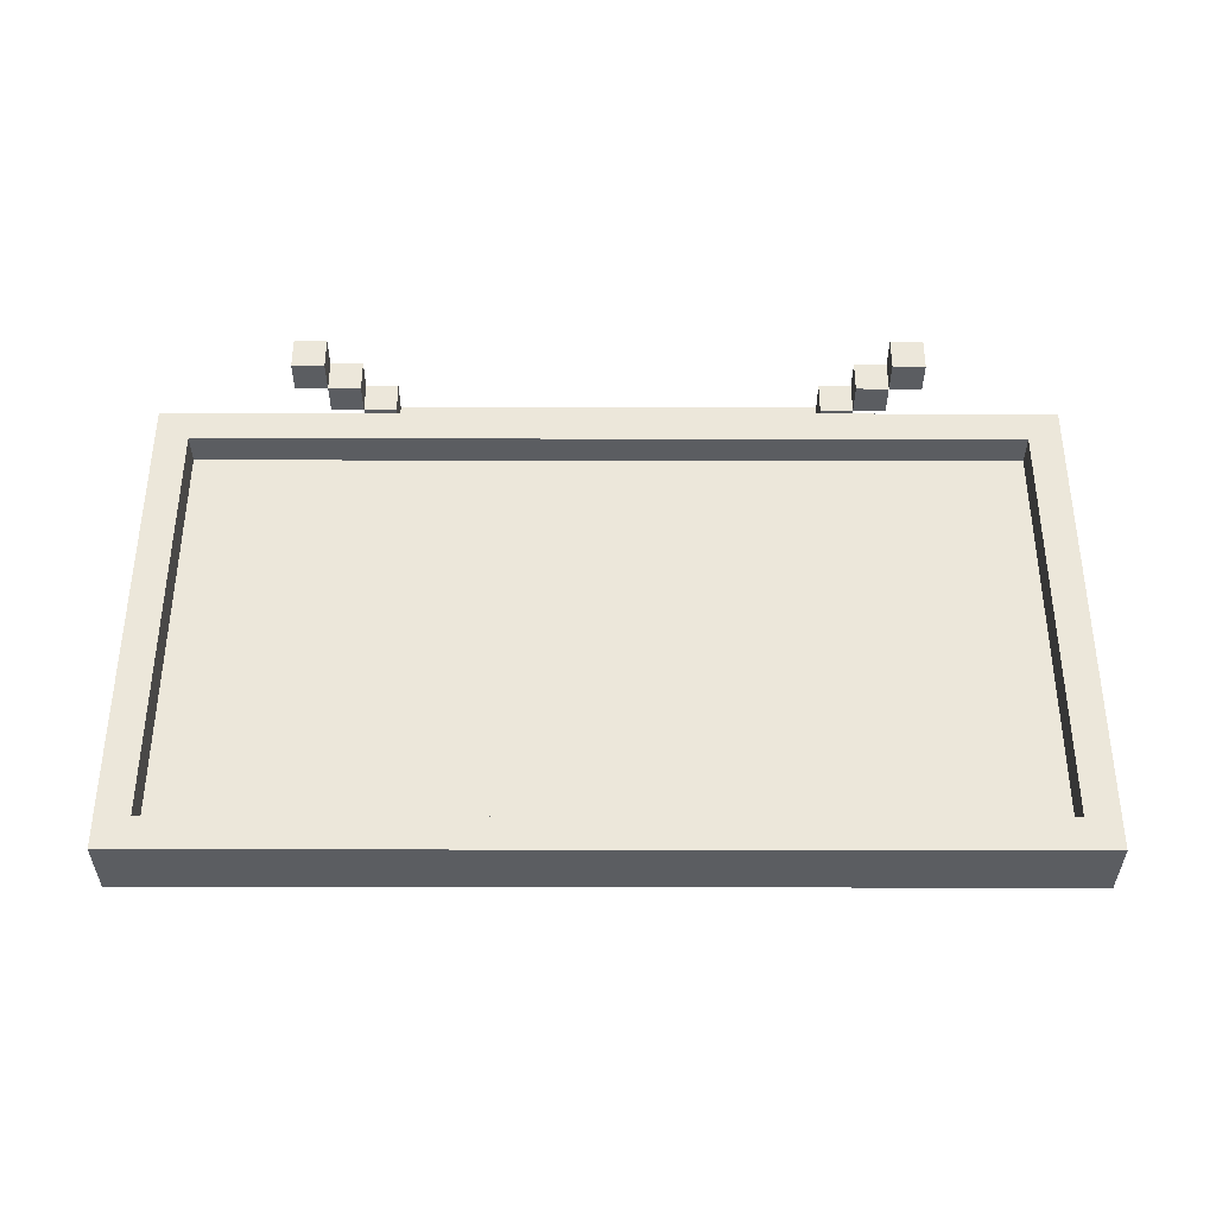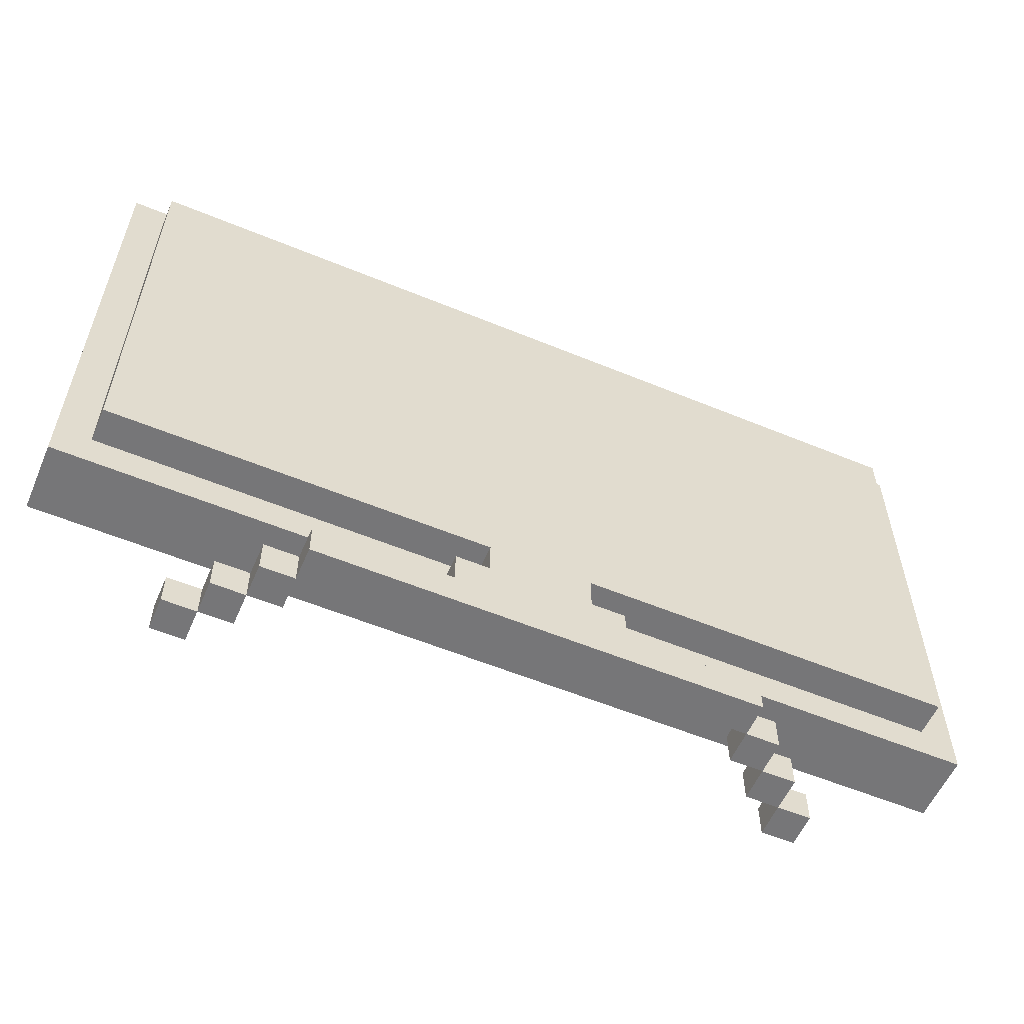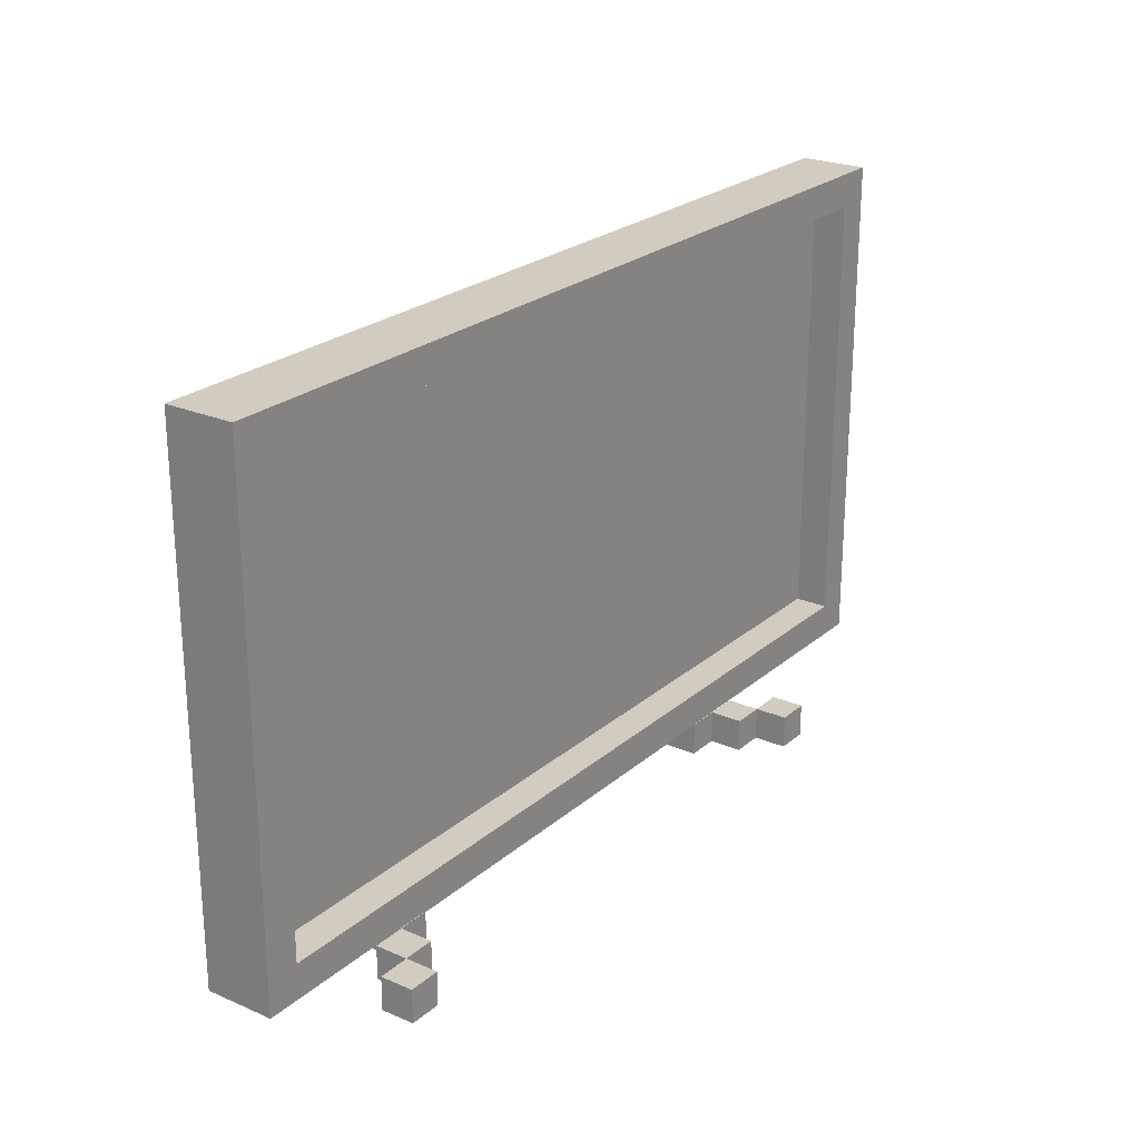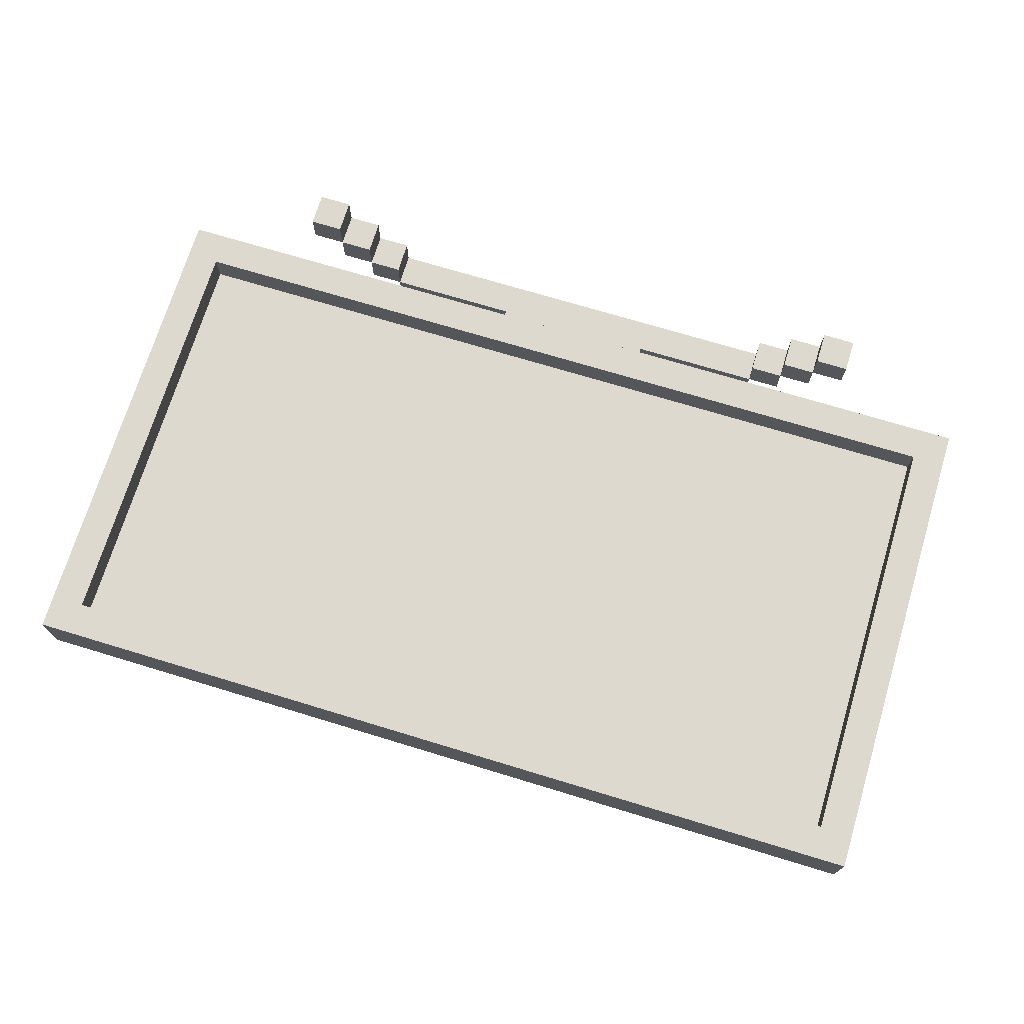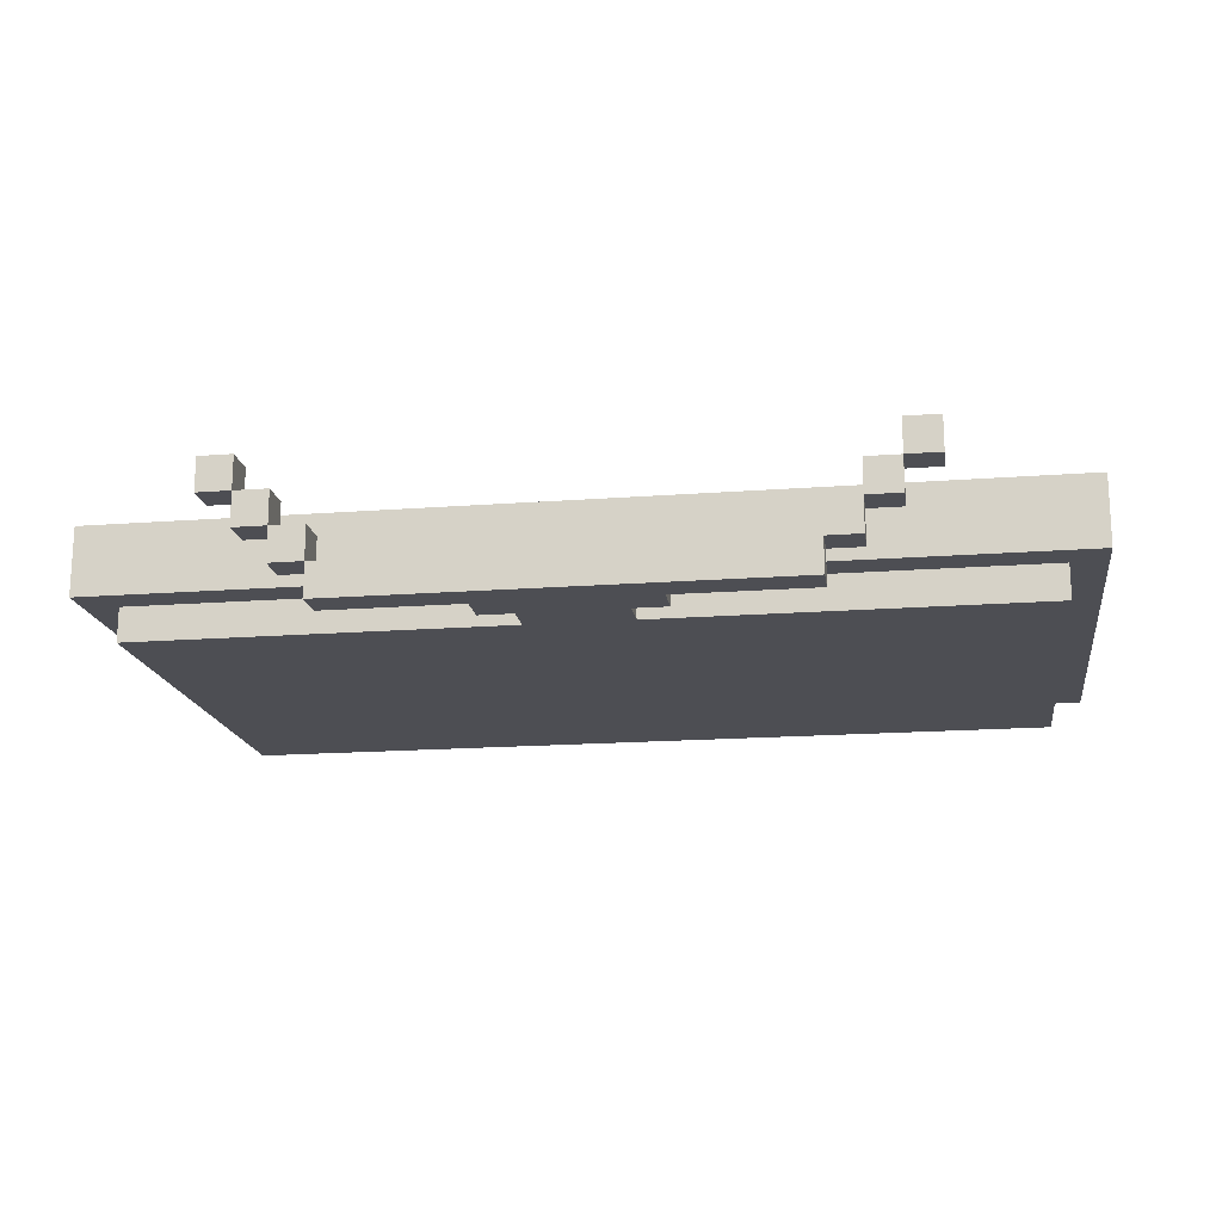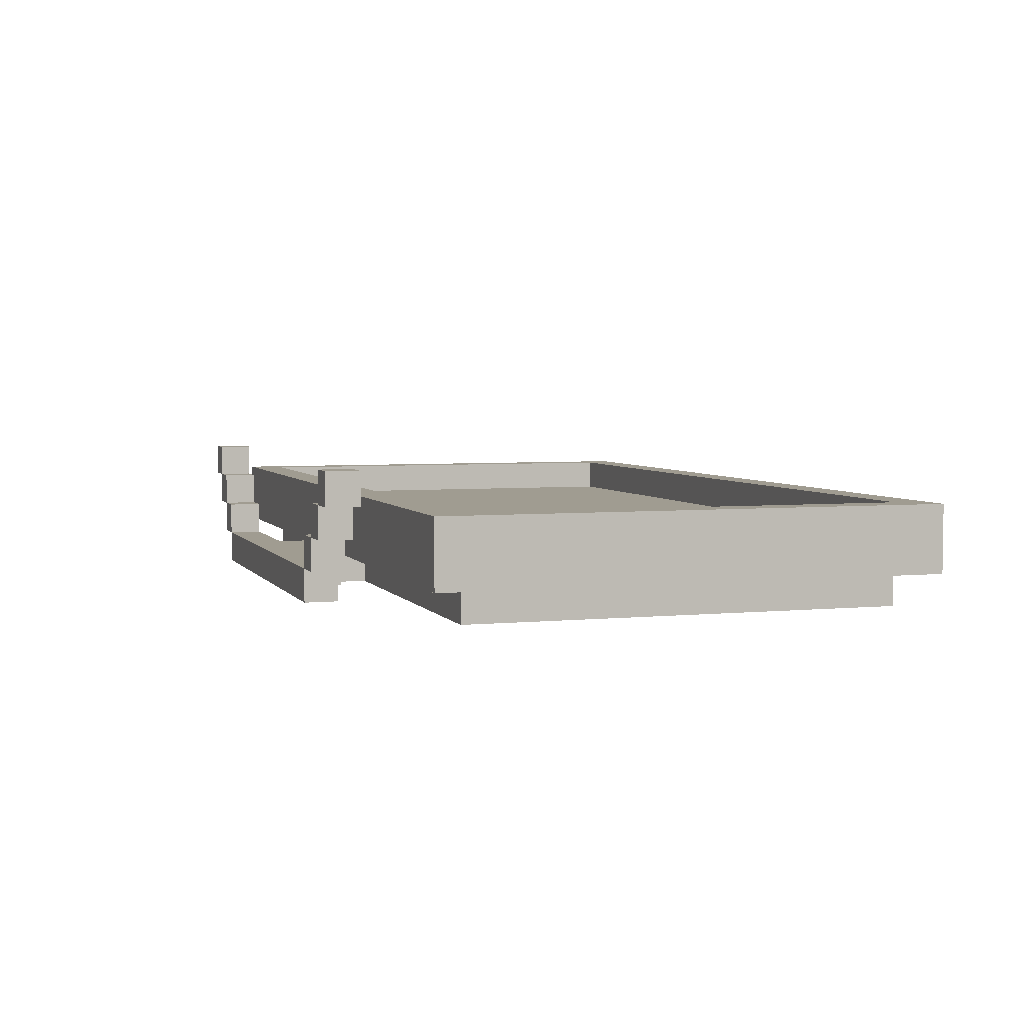
<metadata>
{"format":"obj","ext":"obj","renderer":"f3d","projection":"perspective","resolution":1024,"background":"white","views":[{"elev":53.9,"azim":-179.9,"up":"+Z"},{"elev":-56.9,"azim":156.7,"up":"+Y"},{"elev":23.9,"azim":-54.2,"up":"+Y"},{"elev":71.8,"azim":-163.1,"up":"+Z"},{"elev":-17.3,"azim":8.6,"up":"+Z"},{"elev":4.3,"azim":72.0,"up":"+Z"}]}
</metadata>
<code>
g TV
v -13.5 2 1
v -13.5 2 -1
v -13.5 17 1
v -13.5 17 -1
v -12.5 3 -1
v -12.5 3 -2
v -12.5 16 -1
v -12.5 16 -2
v -9.5 0 2
v -9.5 0 1
v -9.5 1 2
v -9.5 1 1
v -8.5 0 1
v -8.5 0 -0
v -8.5 1 1
v -8.5 1 -0
v -7.5 0 -0
v -7.5 0 -1
v -7.5 1 -0
v -7.5 1 -1
v -6.5 0 -1
v -6.5 0 -2
v -6.5 1 -1
v -6.5 1 -2
v -2.5 1 -1
v -2.5 1 -2
v -2.5 2 -1
v -2.5 2 -2
v -1.5 2 -1
v -1.5 2 -2
v -1.5 3 -1
v -1.5 3 -2
v 6.5 0 -0
v 6.5 0 -1
v 6.5 1 -0
v 6.5 1 -1
v 7.5 0 1
v 7.5 0 -0
v 7.5 1 1
v 7.5 1 -0
v 8.5 0 2
v 8.5 0 1
v 8.5 1 2
v 8.5 1 1
v 12.5 3 1
v 12.5 3 -0
v 12.5 16 1
v 12.5 16 -0
v -12.5 3 1
v -12.5 3 -0
v -12.5 16 1
v -12.5 16 -0
v -8.5 0 2
v -8.5 0 1
v -8.5 1 2
v -8.5 1 1
v -7.5 0 1
v -7.5 0 -0
v -7.5 1 1
v -7.5 1 -0
v -6.5 0 -0
v -6.5 0 -1
v -6.5 1 -0
v -6.5 1 -1
v 1.5 2 -1
v 1.5 2 -2
v 1.5 3 -1
v 1.5 3 -2
v 2.5 1 -1
v 2.5 1 -2
v 2.5 2 -1
v 2.5 2 -2
v 6.5 0 -1
v 6.5 0 -2
v 6.5 1 -1
v 6.5 1 -2
v 7.5 0 -0
v 7.5 0 -1
v 7.5 1 -0
v 7.5 1 -1
v 8.5 0 1
v 8.5 0 -0
v 8.5 1 1
v 8.5 1 -0
v 9.5 0 2
v 9.5 0 1
v 9.5 1 2
v 9.5 1 1
v 12.5 3 -1
v 12.5 3 -2
v 12.5 16 -1
v 12.5 16 -2
v 13.5 2 1
v 13.5 2 -1
v 13.5 17 1
v 13.5 17 -1
v -9.5 0 2
v -9.5 1 2
v -8.5 0 2
v -8.5 1 2
v 8.5 0 2
v 8.5 1 2
v 9.5 0 2
v 9.5 1 2
v -13.5 2 1
v -13.5 17 1
v -12.5 3 1
v -12.5 16 1
v -8.5 0 1
v -8.5 1 1
v -7.5 0 1
v -7.5 1 1
v 7.5 0 1
v 7.5 1 1
v 8.5 0 1
v 8.5 1 1
v 12.5 3 1
v 12.5 16 1
v 13.5 2 1
v 13.5 17 1
v -12.5 3 -0
v -12.5 16 -0
v -7.5 0 -0
v -7.5 1 -0
v -6.5 0 -0
v -6.5 1 -0
v 6.5 0 -0
v 6.5 1 -0
v 7.5 0 -0
v 7.5 1 -0
v 12.5 3 -0
v 12.5 16 -0
v -6.5 0 -1
v -6.5 1 -1
v -2.5 1 -1
v -2.5 2 -1
v -1.5 2 -1
v 1.5 2 -1
v 2.5 1 -1
v 2.5 2 -1
v 6.5 0 -1
v 6.5 1 -1
v -9.5 0 1
v -9.5 1 1
v -8.5 0 1
v -8.5 1 1
v 8.5 0 1
v 8.5 1 1
v 9.5 0 1
v 9.5 1 1
v -8.5 0 -0
v -8.5 1 -0
v -7.5 0 -0
v -7.5 1 -0
v 7.5 0 -0
v 7.5 1 -0
v 8.5 0 -0
v 8.5 1 -0
v -13.5 2 -1
v -13.5 17 -1
v -12.5 3 -1
v -12.5 16 -1
v -7.5 0 -1
v -7.5 1 -1
v -6.5 0 -1
v -6.5 1 -1
v -2.5 2 -1
v -1.5 2 -1
v -1.5 3 -1
v 1.5 2 -1
v 1.5 3 -1
v 2.5 2 -1
v 6.5 0 -1
v 6.5 1 -1
v 7.5 0 -1
v 7.5 1 -1
v 12.5 3 -1
v 12.5 16 -1
v 13.5 2 -1
v 13.5 17 -1
v -12.5 3 -2
v -12.5 16 -2
v -6.5 0 -2
v -6.5 1 -2
v -2.5 1 -2
v -2.5 2 -2
v -1.5 2 -2
v -1.5 3 -2
v 1.5 2 -2
v 1.5 3 -2
v 2.5 1 -2
v 2.5 2 -2
v 6.5 0 -2
v 6.5 1 -2
v 12.5 3 -2
v 12.5 16 -2
v -9.5 0 2
v -8.5 0 2
v 8.5 0 2
v 9.5 0 2
v -9.5 0 1
v -8.5 0 1
v -7.5 0 1
v 7.5 0 1
v 8.5 0 1
v 9.5 0 1
v -8.5 0 -0
v -7.5 0 -0
v -6.5 0 -0
v 6.5 0 -0
v 7.5 0 -0
v 8.5 0 -0
v -7.5 0 -1
v -6.5 0 -1
v 6.5 0 -1
v 7.5 0 -1
v -6.5 0 -2
v 6.5 0 -2
v -13.5 2 1
v 13.5 2 1
v -1.5 2 -0
v 1.5 2 -0
v -13.5 2 -1
v -2.5 2 -1
v -1.5 2 -1
v 1.5 2 -1
v 2.5 2 -1
v 13.5 2 -1
v -12.5 3 -1
v -1.5 3 -1
v 1.5 3 -1
v 12.5 3 -1
v -12.5 3 -2
v -1.5 3 -2
v 1.5 3 -2
v 12.5 3 -2
v -12.5 16 1
v 12.5 16 1
v -12.5 16 -0
v 12.5 16 -0
v -9.5 1 2
v -8.5 1 2
v 8.5 1 2
v 9.5 1 2
v -9.5 1 1
v -8.5 1 1
v -7.5 1 1
v 7.5 1 1
v 8.5 1 1
v 9.5 1 1
v -8.5 1 -0
v -7.5 1 -0
v -6.5 1 -0
v 6.5 1 -0
v 7.5 1 -0
v 8.5 1 -0
v -7.5 1 -1
v -6.5 1 -1
v -2.5 1 -1
v 2.5 1 -1
v 6.5 1 -1
v 7.5 1 -1
v -6.5 1 -2
v -2.5 1 -2
v 2.5 1 -2
v 6.5 1 -2
v -2.5 2 -1
v -1.5 2 -1
v 1.5 2 -1
v 2.5 2 -1
v -2.5 2 -2
v -1.5 2 -2
v 1.5 2 -2
v 2.5 2 -2
v -12.5 3 1
v 12.5 3 1
v -12.5 3 -0
v 12.5 3 -0
v -12.5 16 -1
v 12.5 16 -1
v -12.5 16 -2
v 12.5 16 -2
v -13.5 17 1
v 13.5 17 1
v -13.5 17 -1
v 13.5 17 -1
f 3 2 1
f 4 2 3
f 7 6 5
f 8 6 7
f 11 10 9
f 12 10 11
f 15 14 13
f 16 14 15
f 19 18 17
f 20 18 19
f 23 22 21
f 24 22 23
f 27 26 25
f 28 26 27
f 31 30 29
f 32 30 31
f 35 34 33
f 36 34 35
f 39 38 37
f 40 38 39
f 43 42 41
f 44 42 43
f 47 46 45
f 48 46 47
f 49 50 51
f 51 50 52
f 53 54 55
f 55 54 56
f 57 58 59
f 59 58 60
f 61 62 63
f 63 62 64
f 65 66 67
f 67 66 68
f 69 70 71
f 71 70 72
f 73 74 75
f 75 74 76
f 77 78 79
f 79 78 80
f 81 82 83
f 83 82 84
f 85 86 87
f 87 86 88
f 89 90 91
f 91 90 92
f 93 94 95
f 95 94 96
f 99 98 97
f 100 98 99
f 103 102 101
f 104 102 103
f 107 106 105
f 108 106 107
f 111 110 109
f 112 110 111
f 115 114 113
f 116 114 115
f 117 107 105
f 118 106 108
f 119 117 105
f 119 118 117
f 120 106 118
f 120 118 119
f 125 124 123
f 126 124 125
f 129 128 127
f 130 128 129
f 131 122 121
f 132 122 131
f 135 134 133
f 137 136 135
f 138 137 135
f 139 135 133
f 139 138 135
f 140 138 139
f 141 139 133
f 142 139 141
f 143 144 145
f 145 144 146
f 147 148 149
f 149 148 150
f 151 152 153
f 153 152 154
f 155 156 157
f 157 156 158
f 159 160 161
f 161 160 162
f 163 164 165
f 165 164 166
f 159 161 167
f 167 161 168
f 168 161 169
f 170 171 172
f 173 174 175
f 175 174 176
f 172 171 177
f 162 160 178
f 172 177 179
f 177 178 179
f 178 160 180
f 179 178 180
f 183 184 185
f 185 186 187
f 181 182 188
f 185 187 189
f 187 188 189
f 188 182 190
f 189 188 190
f 185 189 191
f 183 185 191
f 191 189 192
f 183 191 193
f 193 191 194
f 190 182 195
f 195 182 196
f 201 198 197
f 202 198 201
f 205 200 199
f 206 200 205
f 207 203 202
f 208 203 207
f 211 205 204
f 212 205 211
f 213 209 208
f 214 209 213
f 215 211 210
f 216 211 215
f 217 215 214
f 218 215 217
f 221 220 219
f 222 220 221
f 223 221 219
f 224 221 223
f 225 222 221
f 225 221 224
f 226 220 222
f 226 222 225
f 227 220 226
f 228 220 227
f 233 230 229
f 234 230 233
f 235 232 231
f 236 232 235
f 239 238 237
f 240 238 239
f 241 242 245
f 245 242 246
f 243 244 249
f 249 244 250
f 246 247 251
f 251 247 252
f 248 249 255
f 255 249 256
f 252 253 257
f 257 253 258
f 254 255 261
f 261 255 262
f 258 259 263
f 263 259 264
f 260 261 265
f 265 261 266
f 267 268 271
f 271 268 272
f 269 270 273
f 273 270 274
f 275 276 277
f 277 276 278
f 279 280 281
f 281 280 282
f 283 284 285
f 285 284 286

</code>
